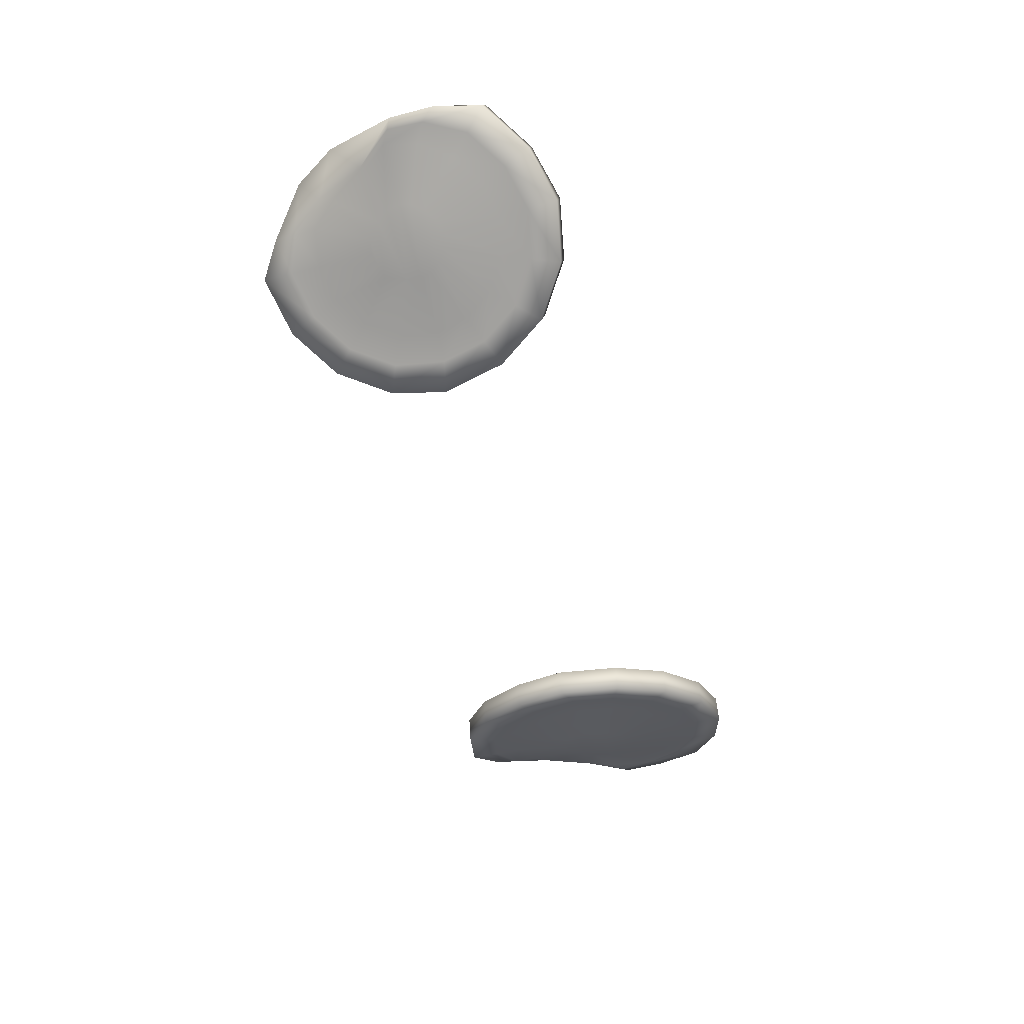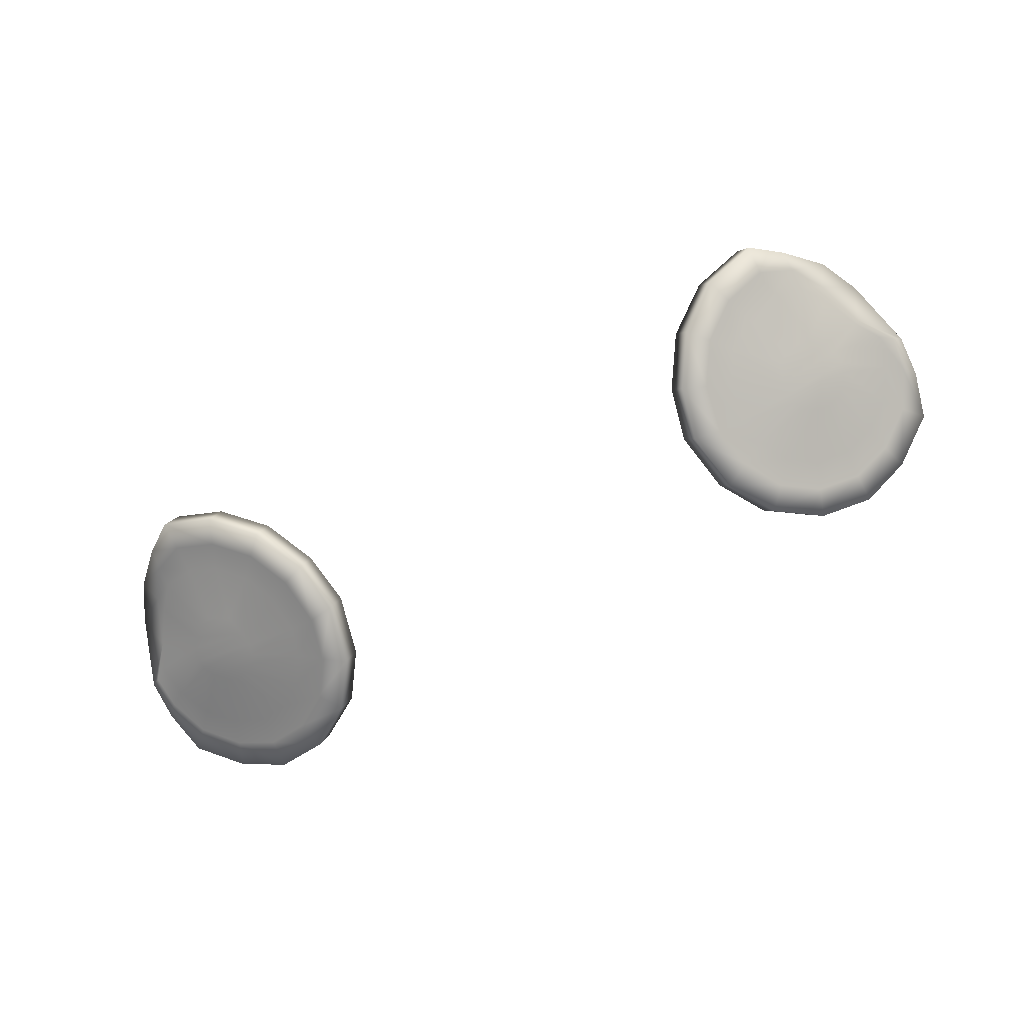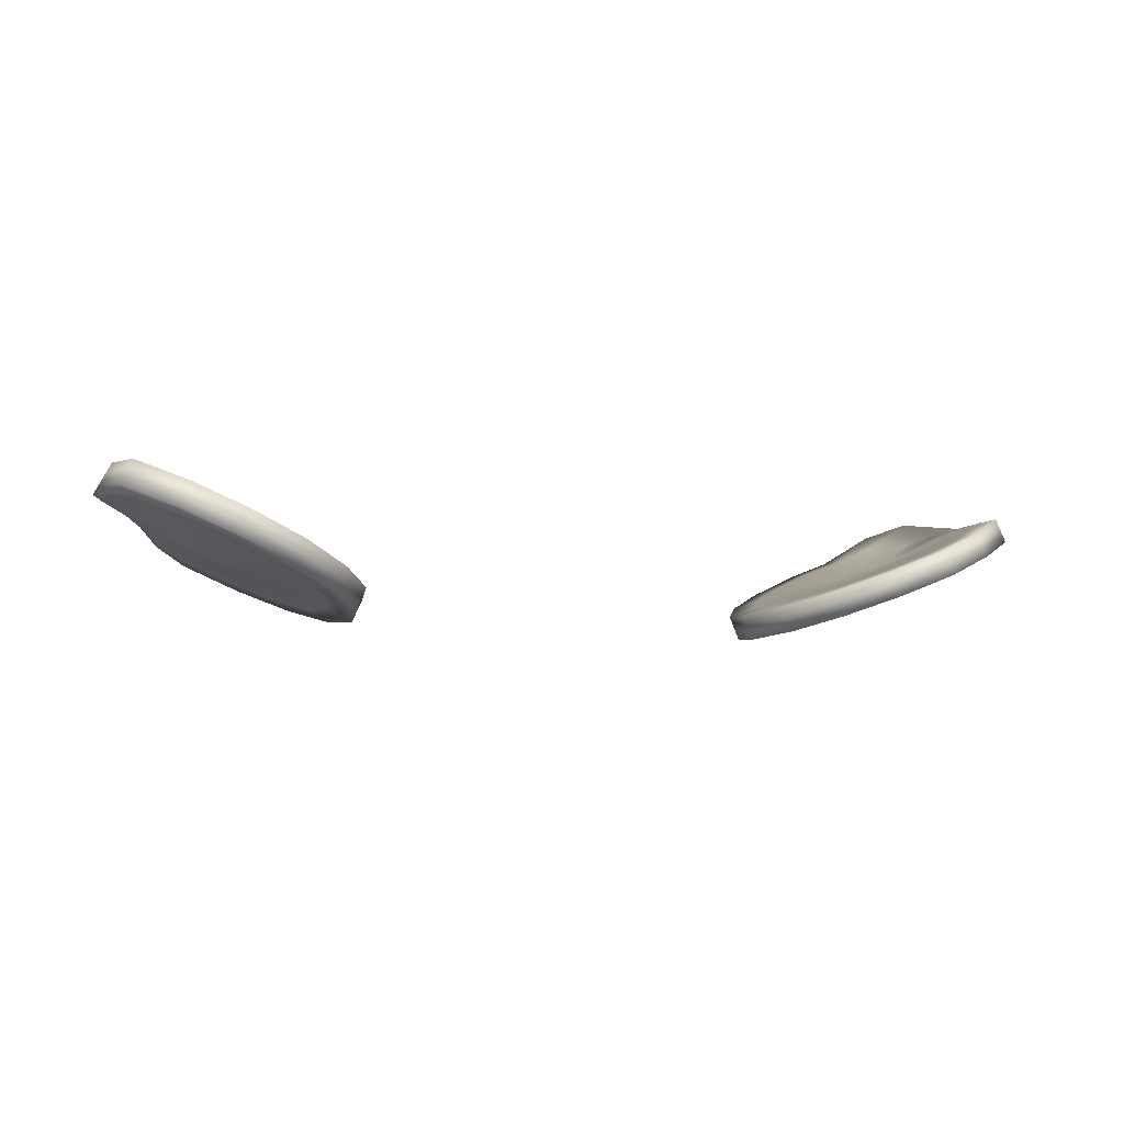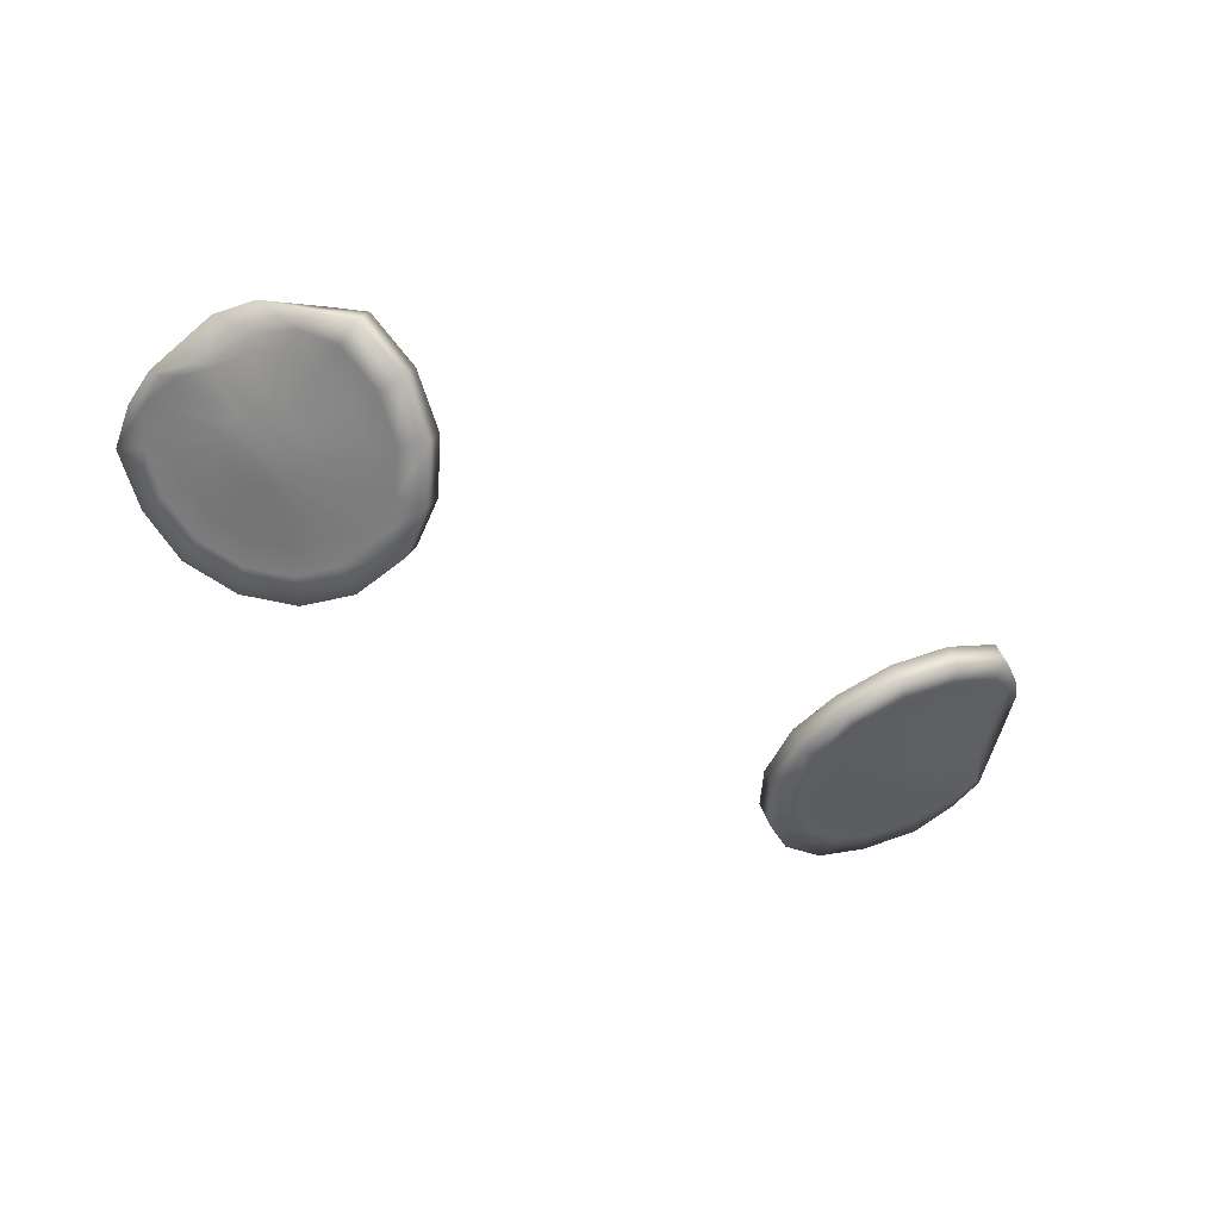
<metadata>
{"format":"obj","ext":"obj","renderer":"f3d","projection":"perspective","resolution":1024,"background":"white","views":[{"elev":-52.5,"azim":-73.4,"up":"+Y"},{"elev":-75.5,"azim":-154.4,"up":"+Y"},{"elev":-8.3,"azim":-21.2,"up":"+Y"},{"elev":-47.9,"azim":146.3,"up":"+Y"}]}
</metadata>
<code>
g Flushed
v 0.3694 -0.6747 -0.4334
v 0.3949 -0.67 -0.4951
v 0.4096 -0.6639 -0.4919
v 0.4078 -0.6587 -0.4251
v 0.4243 -0.6575 -0.4952
v 0.3365 -0.6878 -0.457
v 0.3822 -0.6751 -0.5042
v 0.358 -0.6809 -0.4
v 0.3143 -0.6983 -0.4314
v 0.4457 -0.6422 -0.4335
v 0.4365 -0.6519 -0.5043
v 0.4088 -0.6597 -0.3892
v 0.3143 -0.6958 -0.4922
v 0.2846 -0.709 -0.4783
v 0.3737 -0.6782 -0.516
v 0.2932 -0.7083 -0.4069
v 0.3471 -0.6869 -0.3681
v 0.2563 -0.7216 -0.4649
v 0.4563 -0.6389 -0.4023
v 0.4776 -0.6276 -0.4574
v 0.4446 -0.6479 -0.5173
v 0.41 -0.6607 -0.3548
v 0.2725 -0.7108 -0.5307
v 0.3056 -0.6971 -0.5276
v 0.2402 -0.725 -0.5389
v 0.3703 -0.6784 -0.5278
v 0.498 -0.6183 -0.4344
v 0.4998 -0.6166 -0.493
v 0.4674 -0.6336 -0.3714
v 0.447 -0.6457 -0.5279
v 0.2805 -0.7063 -0.5884
v 0.2519 -0.7184 -0.6014
v 0.3104 -0.6936 -0.5749
v 0.5207 -0.607 -0.4807
v 0.5087 -0.6104 -0.5304
v 0.4432 -0.6455 -0.5438
v 0.5201 -0.6075 -0.4103
v 0.3722 -0.6756 -0.5441
v 0.3078 -0.6915 -0.6352
v 0.2858 -0.7 -0.6593
v 0.3309 -0.6825 -0.6101
v 0.5208 -0.6089 -0.5169
v 0.4837 -0.6181 -0.5586
v 0.4341 -0.6478 -0.558
v 0.5333 -0.6026 -0.4658
v 0.3785 -0.6721 -0.568
v 0.3498 -0.6709 -0.6667
v 0.3625 -0.667 -0.6337
v 0.3907 -0.6666 -0.5716
v 0.3377 -0.6746 -0.6982
v 0.4866 -0.6174 -0.5585
v 0.4589 -0.6261 -0.603
v 0.5314 -0.603 -0.5125
v 0.4198 -0.6535 -0.5721
v 0.4 -0.6477 -0.6777
v 0.4006 -0.6494 -0.6423
v 0.4054 -0.6599 -0.5747
v 0.4372 -0.6338 -0.6334
v 0.4591 -0.6198 -0.6175
v 0.4345 -0.6338 -0.6588
v 0.3997 -0.646 -0.7118
v 0.4997 -0.5887 -0.5891
v 0.4726 -0.5996 -0.639
v 0.4338 -0.6302 -0.6837
v 0.4125 -0.673 -0.7138
v 0.4498 -0.6554 -0.6871
v 0.4935 -0.6201 -0.6454
v 0.5198 -0.6091 -0.5979
v 0.5458 -0.6291 -0.5161
v 0.3499 -0.7019 -0.6997
v 0.5453 -0.6301 -0.4659
v 0.298 -0.7274 -0.6608
v 0.5328 -0.6347 -0.4104
v 0.2641 -0.7458 -0.6024
v 0.4802 -0.6607 -0.3717
v 0.2522 -0.7525 -0.5399
v 0.422 -0.6881 -0.3556
v 0.2682 -0.7491 -0.4663
v 0.3589 -0.7145 -0.3693
v 0.3049 -0.7359 -0.4081
v 0.5107 -0.6455 -0.4347
v 0.4688 -0.6662 -0.4029
v 0.4208 -0.6872 -0.3902
v 0.3697 -0.7085 -0.4012
v 0.3261 -0.7258 -0.4326
v 0.2964 -0.7365 -0.4797
v 0.5325 -0.6345 -0.4809
v 0.2844 -0.7384 -0.5318
v 0.5353 -0.6347 -0.5219
v 0.2927 -0.7337 -0.5895
v 0.5029 -0.6417 -0.5652
v 0.3201 -0.7188 -0.6367
v 0.4789 -0.6416 -0.6236
v 0.3621 -0.6982 -0.6682
v 0.4512 -0.6585 -0.6623
v 0.4127 -0.6749 -0.6796
v 0.4982 -0.6439 -0.5632
v 0.4755 -0.6505 -0.6081
v 0.4524 -0.6593 -0.6374
v 0.4128 -0.6767 -0.6453
v 0.3742 -0.6945 -0.6366
v 0.3421 -0.7102 -0.6126
v 0.5201 -0.6381 -0.5321
v 0.3212 -0.7216 -0.5766
v 0.5129 -0.6437 -0.4933
v 0.3159 -0.7253 -0.529
v 0.4909 -0.6545 -0.4572
v 0.3246 -0.724 -0.493
v 0.4582 -0.6695 -0.4331
v 0.3472 -0.7158 -0.457
v 0.4195 -0.6863 -0.4247
v 0.3806 -0.7026 -0.4331
v 0.4581 -0.6747 -0.5183
v 0.4496 -0.6789 -0.5044
v 0.4368 -0.6848 -0.4949
v 0.4214 -0.6914 -0.4915
v 0.406 -0.6979 -0.4948
v 0.3927 -0.7032 -0.5044
v 0.3837 -0.7065 -0.517
v 0.3802 -0.7066 -0.5295
v 0.4607 -0.6723 -0.5306
v 0.3825 -0.7037 -0.5463
v 0.4569 -0.672 -0.5474
v 0.4477 -0.6743 -0.5613
v 0.389 -0.7 -0.5713
v 0.4021 -0.6941 -0.5751
v 0.4328 -0.6803 -0.5757
v 0.4173 -0.6871 -0.5785
v -0.3694 -0.6747 -0.4334
v -0.4078 -0.6587 -0.4251
v -0.4096 -0.6639 -0.4919
v -0.3949 -0.67 -0.4951
v -0.4243 -0.6575 -0.4952
v -0.3365 -0.6878 -0.457
v -0.3822 -0.6751 -0.5042
v -0.358 -0.6809 -0.4
v -0.3143 -0.6983 -0.4314
v -0.4457 -0.6422 -0.4335
v -0.4365 -0.6519 -0.5043
v -0.4088 -0.6597 -0.3892
v -0.3143 -0.6958 -0.4922
v -0.2846 -0.709 -0.4783
v -0.3737 -0.6782 -0.516
v -0.2932 -0.7083 -0.4069
v -0.3471 -0.6869 -0.3681
v -0.2563 -0.7216 -0.4649
v -0.4563 -0.6389 -0.4023
v -0.4776 -0.6276 -0.4574
v -0.4446 -0.6479 -0.5173
v -0.41 -0.6607 -0.3548
v -0.2725 -0.7108 -0.5307
v -0.3056 -0.6971 -0.5276
v -0.2402 -0.725 -0.5389
v -0.3703 -0.6784 -0.5278
v -0.498 -0.6183 -0.4344
v -0.4998 -0.6166 -0.493
v -0.4674 -0.6336 -0.3714
v -0.447 -0.6457 -0.5279
v -0.2805 -0.7063 -0.5884
v -0.2519 -0.7184 -0.6014
v -0.3104 -0.6936 -0.5749
v -0.5207 -0.607 -0.4807
v -0.5087 -0.6104 -0.5304
v -0.4432 -0.6455 -0.5438
v -0.5201 -0.6075 -0.4103
v -0.3722 -0.6756 -0.5441
v -0.3078 -0.6915 -0.6352
v -0.2858 -0.7 -0.6593
v -0.3309 -0.6825 -0.6101
v -0.5208 -0.6089 -0.5169
v -0.4837 -0.6181 -0.5586
v -0.4341 -0.6478 -0.558
v -0.5333 -0.6026 -0.4658
v -0.3785 -0.6721 -0.568
v -0.3498 -0.6709 -0.6667
v -0.3625 -0.667 -0.6337
v -0.3907 -0.6666 -0.5716
v -0.3377 -0.6746 -0.6982
v -0.4866 -0.6174 -0.5585
v -0.4589 -0.6261 -0.603
v -0.5314 -0.603 -0.5125
v -0.4198 -0.6535 -0.5721
v -0.4 -0.6477 -0.6777
v -0.4006 -0.6494 -0.6423
v -0.4054 -0.6599 -0.5747
v -0.4372 -0.6338 -0.6334
v -0.4591 -0.6198 -0.6175
v -0.4345 -0.6338 -0.6588
v -0.3997 -0.646 -0.7118
v -0.4997 -0.5887 -0.5891
v -0.4726 -0.5996 -0.639
v -0.4338 -0.6302 -0.6837
v -0.3499 -0.7019 -0.6997
v -0.4125 -0.673 -0.7138
v -0.4498 -0.6554 -0.6871
v -0.4935 -0.6201 -0.6454
v -0.5198 -0.6091 -0.5979
v -0.298 -0.7274 -0.6608
v -0.5458 -0.6291 -0.5161
v -0.2641 -0.7458 -0.6024
v -0.5453 -0.6301 -0.4659
v -0.2522 -0.7525 -0.5399
v -0.5328 -0.6347 -0.4104
v -0.2682 -0.7491 -0.4663
v -0.4802 -0.6607 -0.3717
v -0.3049 -0.7359 -0.4081
v -0.422 -0.6881 -0.3556
v -0.3589 -0.7145 -0.3693
v -0.5325 -0.6345 -0.4809
v -0.5107 -0.6455 -0.4347
v -0.4688 -0.6662 -0.4029
v -0.4208 -0.6872 -0.3902
v -0.3697 -0.7085 -0.4012
v -0.3261 -0.7258 -0.4326
v -0.5353 -0.6347 -0.5219
v -0.2964 -0.7365 -0.4797
v -0.5029 -0.6417 -0.5652
v -0.2844 -0.7384 -0.5318
v -0.4789 -0.6416 -0.6236
v -0.2927 -0.7337 -0.5895
v -0.4512 -0.6585 -0.6623
v -0.3201 -0.7188 -0.6367
v -0.4127 -0.6749 -0.6796
v -0.3621 -0.6982 -0.6682
v -0.4755 -0.6505 -0.6081
v -0.4524 -0.6593 -0.6374
v -0.4128 -0.6767 -0.6453
v -0.3742 -0.6945 -0.6366
v -0.3421 -0.7102 -0.6126
v -0.3212 -0.7216 -0.5766
v -0.4982 -0.6439 -0.5632
v -0.3159 -0.7253 -0.529
v -0.5201 -0.6381 -0.5321
v -0.3246 -0.724 -0.493
v -0.5129 -0.6437 -0.4933
v -0.3472 -0.7158 -0.457
v -0.4909 -0.6545 -0.4572
v -0.3806 -0.7026 -0.4331
v -0.4582 -0.6695 -0.4331
v -0.4195 -0.6863 -0.4247
v -0.4607 -0.6723 -0.5306
v -0.4581 -0.6747 -0.5183
v -0.4496 -0.6789 -0.5044
v -0.4368 -0.6848 -0.4949
v -0.4214 -0.6914 -0.4915
v -0.406 -0.6979 -0.4948
v -0.3927 -0.7032 -0.5044
v -0.3837 -0.7065 -0.517
v -0.3802 -0.7066 -0.5295
v -0.3825 -0.7037 -0.5463
v -0.4569 -0.672 -0.5474
v -0.4477 -0.6743 -0.5613
v -0.389 -0.7 -0.5713
v -0.4021 -0.6941 -0.5751
v -0.4328 -0.6803 -0.5757
v -0.4173 -0.6871 -0.5785
g Flushed_0
f 3 2 1
f 4 3 1
f 2 3 5
f 5 3 4
f 1 2 6
f 7 2 5
f 2 7 6
f 4 1 8
f 1 6 9
f 8 1 9
f 10 5 4
f 7 5 11
f 11 5 10
f 12 4 8
f 10 4 12
f 6 7 13
f 9 6 14
f 6 13 14
f 15 7 11
f 7 15 13
f 8 9 16
f 12 8 17
f 17 8 16
f 9 14 18
f 16 9 18
f 19 10 12
f 20 11 10
f 20 10 19
f 15 11 21
f 21 11 20
f 22 12 17
f 19 12 22
f 14 13 23
f 13 15 24
f 13 24 23
f 18 14 25
f 14 23 25
f 26 15 21
f 15 26 24
f 27 20 19
f 28 21 20
f 28 20 27
f 29 19 22
f 27 19 29
f 26 21 30
f 30 21 28
f 23 24 31
f 25 23 32
f 23 31 32
f 24 26 33
f 24 33 31
f 34 28 27
f 35 30 28
f 35 28 34
f 26 30 36
f 36 30 35
f 37 27 29
f 34 27 37
f 26 38 33
f 38 26 36
f 31 33 39
f 32 31 40
f 31 39 40
f 33 38 41
f 33 41 39
f 42 35 34
f 43 36 35
f 43 35 42
f 38 36 44
f 44 36 43
f 45 34 37
f 42 34 45
f 38 46 41
f 46 38 44
f 39 41 47
f 41 46 48
f 41 48 47
f 49 46 44
f 46 49 48
f 39 47 50
f 40 39 50
f 51 43 42
f 52 44 43
f 52 43 51
f 53 42 45
f 51 42 53
f 49 44 54
f 54 44 52
f 47 48 55
f 48 49 56
f 48 56 55
f 54 57 49
f 49 57 56
f 57 54 58
f 58 54 52
f 56 57 58
f 59 52 51
f 58 52 59
f 56 58 60
f 55 56 60
f 60 58 59
f 47 55 61
f 50 47 61
f 59 51 62
f 62 51 53
f 60 59 63
f 63 59 62
f 55 60 64
f 61 55 64
f 64 60 63
f 61 65 50
f 64 66 61
f 66 65 61
f 63 67 64
f 67 66 64
f 62 68 63
f 68 67 63
f 53 69 62
f 69 68 62
f 65 70 50
f 50 70 40
f 71 69 53
f 45 71 53
f 70 72 40
f 40 72 32
f 73 71 45
f 37 73 45
f 72 74 32
f 32 74 25
f 75 73 37
f 29 75 37
f 74 76 25
f 25 76 18
f 77 75 29
f 22 77 29
f 76 78 18
f 18 78 16
f 79 77 22
f 17 79 22
f 16 80 17
f 78 80 16
f 80 79 17
f 81 73 75
f 82 75 77
f 82 81 75
f 83 77 79
f 83 82 77
f 84 79 80
f 84 83 79
f 85 80 78
f 85 84 80
f 86 78 76
f 86 85 78
f 81 87 73
f 87 71 73
f 88 86 76
f 88 76 74
f 87 89 71
f 89 69 71
f 90 88 74
f 90 74 72
f 89 91 69
f 91 68 69
f 92 90 72
f 92 72 70
f 91 93 68
f 93 67 68
f 94 92 70
f 94 70 65
f 93 95 67
f 95 66 67
f 96 65 66
f 96 94 65
f 95 96 66
f 97 91 89
f 98 93 91
f 97 98 91
f 99 95 93
f 98 99 93
f 100 96 95
f 99 100 95
f 101 94 96
f 100 101 96
f 102 92 94
f 101 102 94
f 103 97 89
f 103 89 87
f 102 104 92
f 104 90 92
f 105 103 87
f 105 87 81
f 104 106 90
f 106 88 90
f 107 105 81
f 107 81 82
f 106 108 88
f 108 86 88
f 109 107 82
f 109 82 83
f 108 110 86
f 110 85 86
f 111 109 83
f 111 83 84
f 112 84 85
f 110 112 85
f 112 111 84
f 113 105 107
f 114 107 109
f 114 113 107
f 115 109 111
f 115 114 109
f 116 111 112
f 116 115 111
f 117 116 112
f 117 112 110
f 115 116 117
f 118 117 110
f 115 117 118
f 114 115 118
f 118 110 108
f 114 118 119
f 119 118 108
f 113 114 119
f 119 108 106
f 120 119 106
f 113 119 120
f 120 106 104
f 121 113 120
f 113 121 105
f 121 103 105
f 122 120 104
f 121 120 122
f 122 104 102
f 121 123 103
f 123 121 122
f 123 97 103
f 123 124 97
f 124 123 122
f 124 98 97
f 125 122 102
f 124 122 125
f 125 102 101
f 126 125 101
f 124 125 126
f 126 101 100
f 124 127 98
f 127 124 126
f 127 99 98
f 128 126 100
f 128 100 99
f 127 128 99
f 126 128 127
f 131 130 129
f 132 131 129
f 131 133 130
f 133 131 132
f 132 129 134
f 133 132 135
f 135 132 134
f 129 130 136
f 134 129 137
f 129 136 137
f 133 138 130
f 139 133 135
f 133 139 138
f 130 140 136
f 130 138 140
f 135 134 141
f 134 137 142
f 141 134 142
f 139 135 143
f 143 135 141
f 137 136 144
f 136 140 145
f 136 145 144
f 142 137 146
f 137 144 146
f 138 147 140
f 139 148 138
f 138 148 147
f 149 139 143
f 139 149 148
f 140 150 145
f 140 147 150
f 141 142 151
f 143 141 152
f 152 141 151
f 142 146 153
f 151 142 153
f 149 143 154
f 154 143 152
f 148 155 147
f 149 156 148
f 148 156 155
f 147 157 150
f 147 155 157
f 158 149 154
f 149 158 156
f 152 151 159
f 151 153 160
f 159 151 160
f 154 152 161
f 161 152 159
f 156 162 155
f 158 163 156
f 156 163 162
f 164 158 154
f 158 164 163
f 155 165 157
f 155 162 165
f 166 154 161
f 164 154 166
f 161 159 167
f 159 160 168
f 167 159 168
f 166 161 169
f 169 161 167
f 163 170 162
f 164 171 163
f 163 171 170
f 172 164 166
f 164 172 171
f 162 173 165
f 162 170 173
f 174 166 169
f 172 166 174
f 169 167 175
f 174 169 176
f 176 169 175
f 172 174 177
f 177 174 176
f 175 167 178
f 167 168 178
f 171 179 170
f 172 180 171
f 171 180 179
f 170 181 173
f 170 179 181
f 182 172 177
f 172 182 180
f 176 175 183
f 177 176 184
f 184 176 183
f 177 185 182
f 185 177 184
f 182 185 186
f 182 186 180
f 185 184 186
f 180 187 179
f 180 186 187
f 186 184 188
f 184 183 188
f 186 188 187
f 183 175 189
f 175 178 189
f 179 187 190
f 179 190 181
f 187 188 191
f 187 191 190
f 188 183 192
f 183 189 192
f 188 192 191
f 178 193 189
f 189 194 192
f 193 194 189
f 192 195 191
f 194 195 192
f 191 196 190
f 195 196 191
f 190 197 181
f 196 197 190
f 198 193 178
f 168 198 178
f 197 199 181
f 181 199 173
f 200 198 168
f 160 200 168
f 199 201 173
f 173 201 165
f 202 200 160
f 153 202 160
f 201 203 165
f 165 203 157
f 204 202 153
f 146 204 153
f 203 205 157
f 157 205 150
f 206 204 146
f 144 206 146
f 205 207 150
f 150 207 145
f 145 208 144
f 208 206 144
f 207 208 145
f 201 209 203
f 203 210 205
f 209 210 203
f 205 211 207
f 210 211 205
f 207 212 208
f 211 212 207
f 208 213 206
f 212 213 208
f 206 214 204
f 213 214 206
f 215 209 201
f 199 215 201
f 214 216 204
f 204 216 202
f 217 215 199
f 197 217 199
f 216 218 202
f 202 218 200
f 219 217 197
f 196 219 197
f 218 220 200
f 200 220 198
f 221 219 196
f 195 221 196
f 220 222 198
f 198 222 193
f 223 221 195
f 194 223 195
f 193 224 194
f 222 224 193
f 224 223 194
f 219 225 217
f 221 226 219
f 226 225 219
f 223 227 221
f 227 226 221
f 224 228 223
f 228 227 223
f 222 229 224
f 229 228 224
f 220 230 222
f 230 229 222
f 225 231 217
f 217 231 215
f 232 230 220
f 218 232 220
f 231 233 215
f 215 233 209
f 234 232 218
f 216 234 218
f 233 235 209
f 209 235 210
f 236 234 216
f 214 236 216
f 235 237 210
f 210 237 211
f 238 236 214
f 213 238 214
f 237 239 211
f 211 239 212
f 212 240 213
f 240 238 213
f 239 240 212
f 233 241 235
f 235 242 237
f 241 242 235
f 237 243 239
f 242 243 237
f 239 244 240
f 243 244 239
f 240 245 238
f 244 245 240
f 245 246 238
f 246 245 244
f 238 246 236
f 247 246 244
f 246 247 236
f 247 244 243
f 236 247 234
f 248 247 243
f 247 248 234
f 248 243 242
f 234 248 232
f 249 248 242
f 248 249 232
f 249 242 241
f 232 249 230
f 249 250 230
f 250 249 241
f 230 250 229
f 250 241 251
f 251 241 233
f 231 251 233
f 252 251 231
f 250 251 252
f 225 252 231
f 250 253 229
f 253 250 252
f 229 253 228
f 253 254 228
f 254 253 252
f 228 254 227
f 255 252 225
f 254 252 255
f 226 255 225
f 254 256 227
f 255 256 254
f 256 255 226
f 227 256 226

</code>
